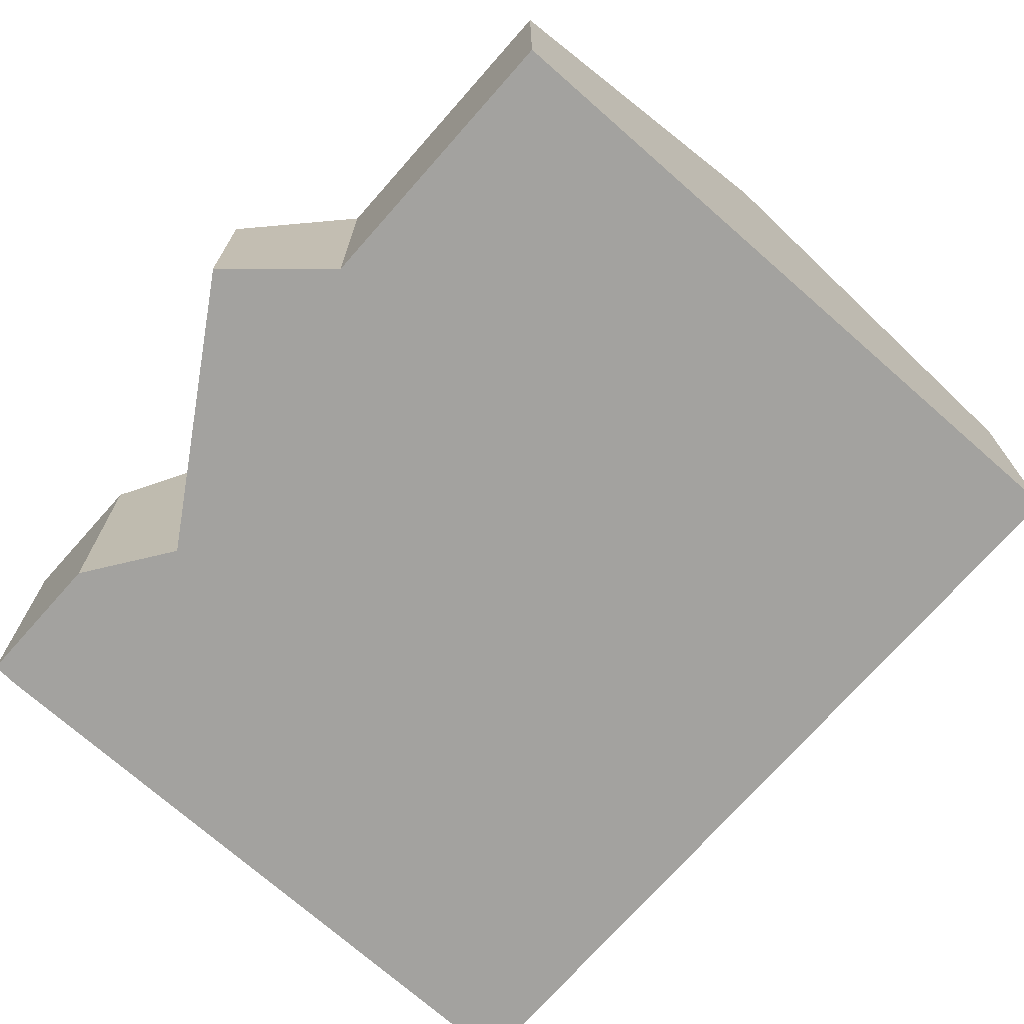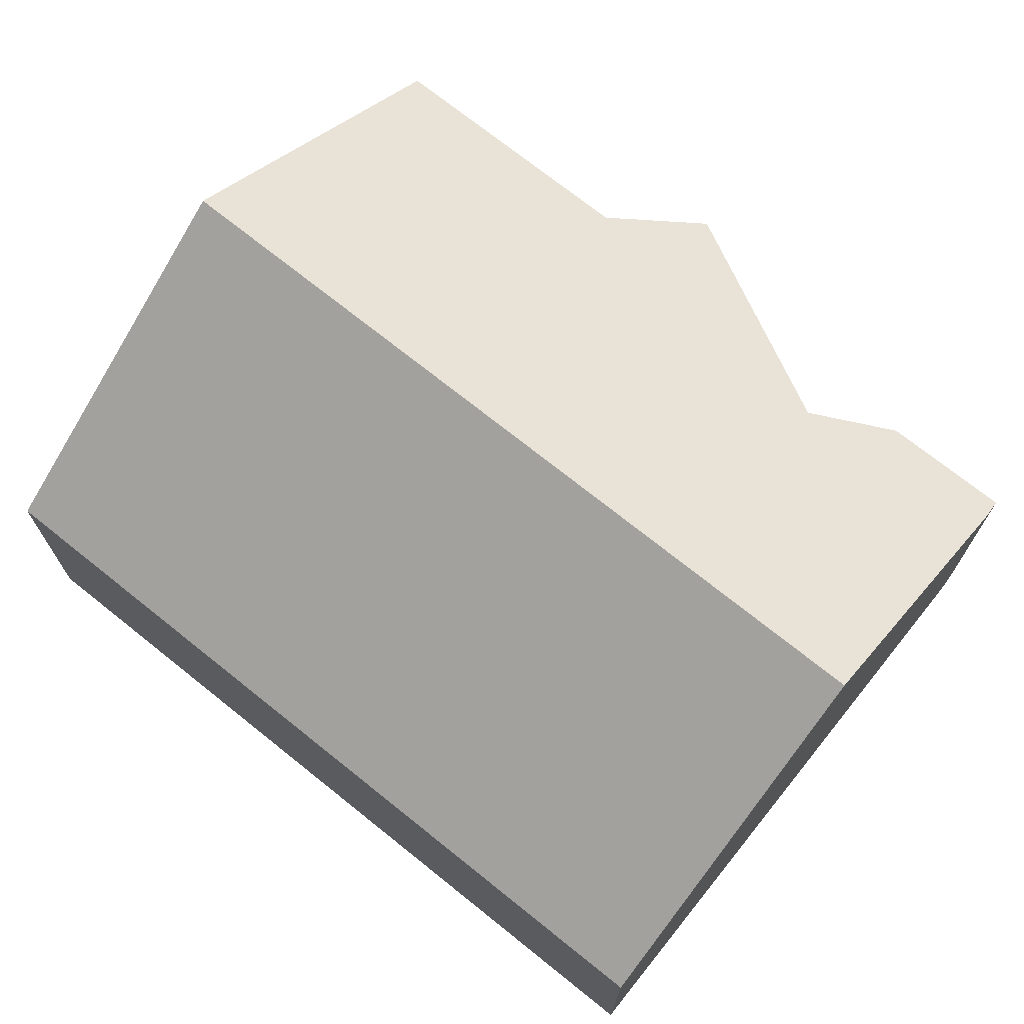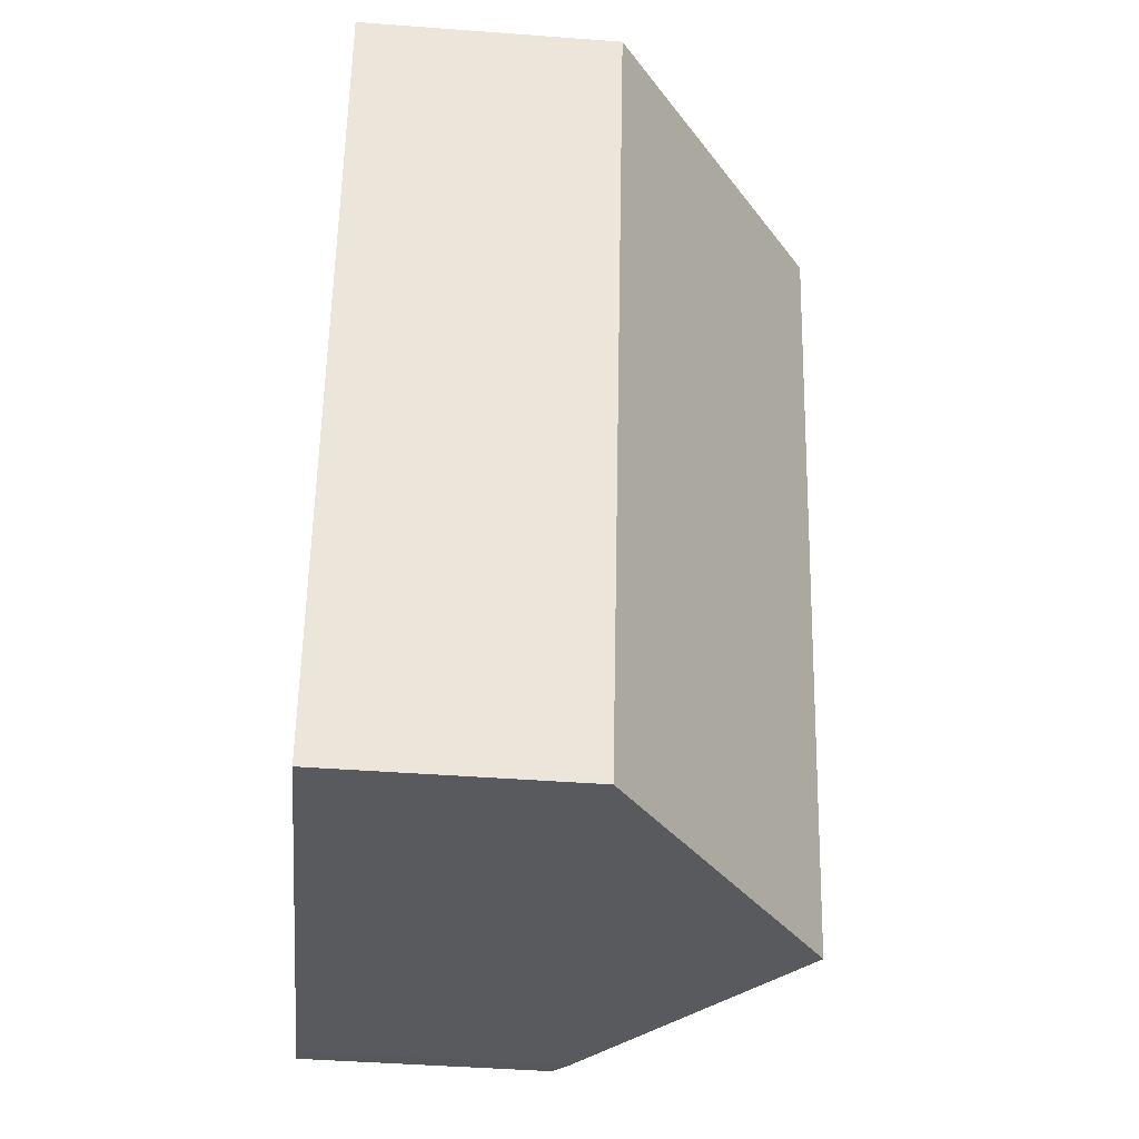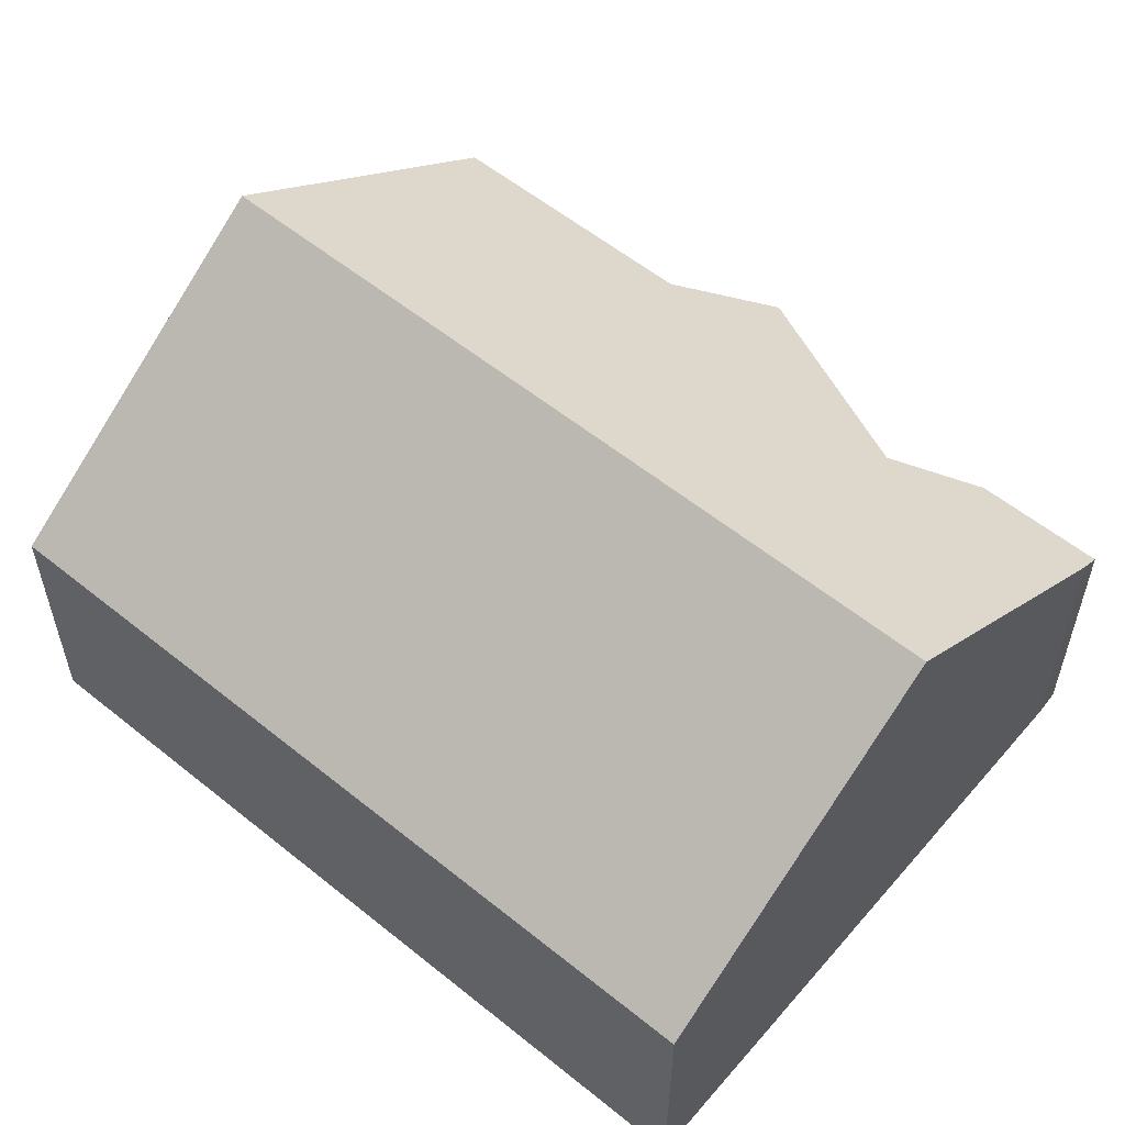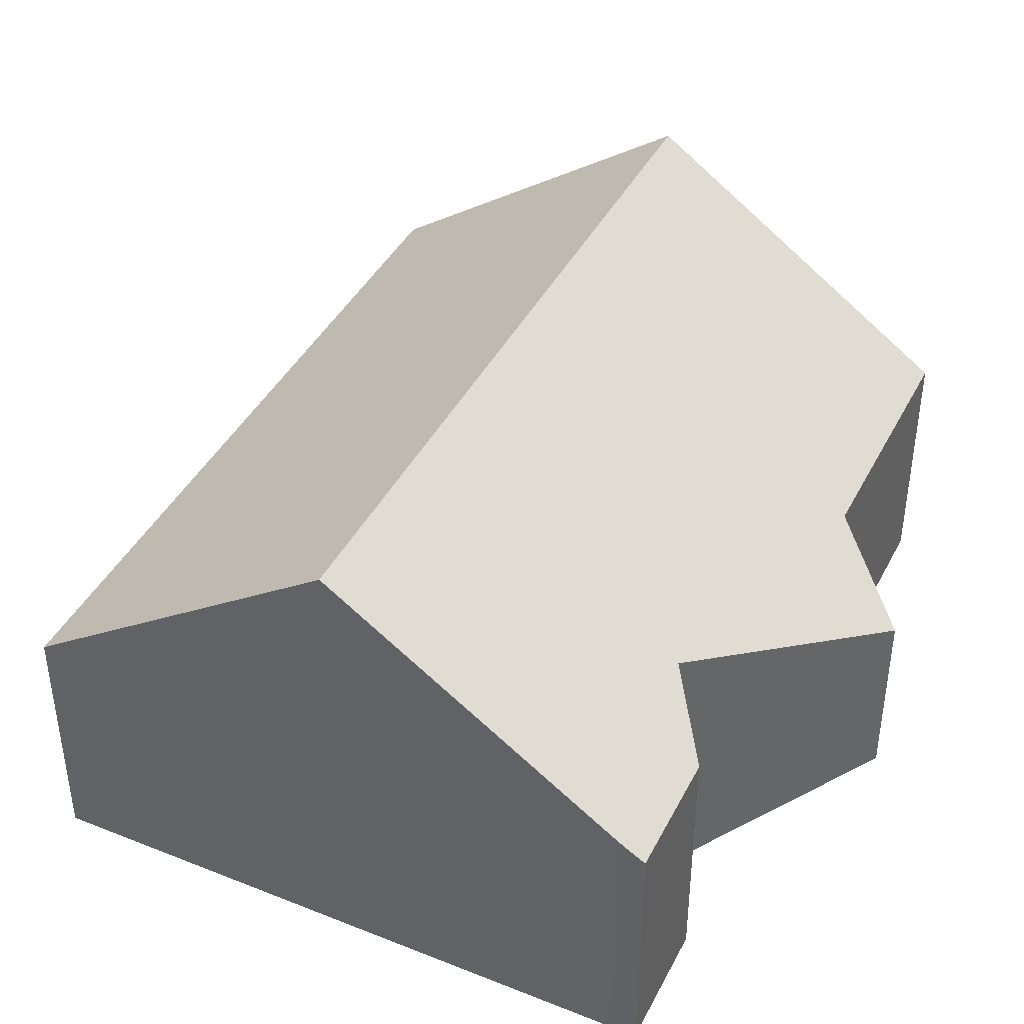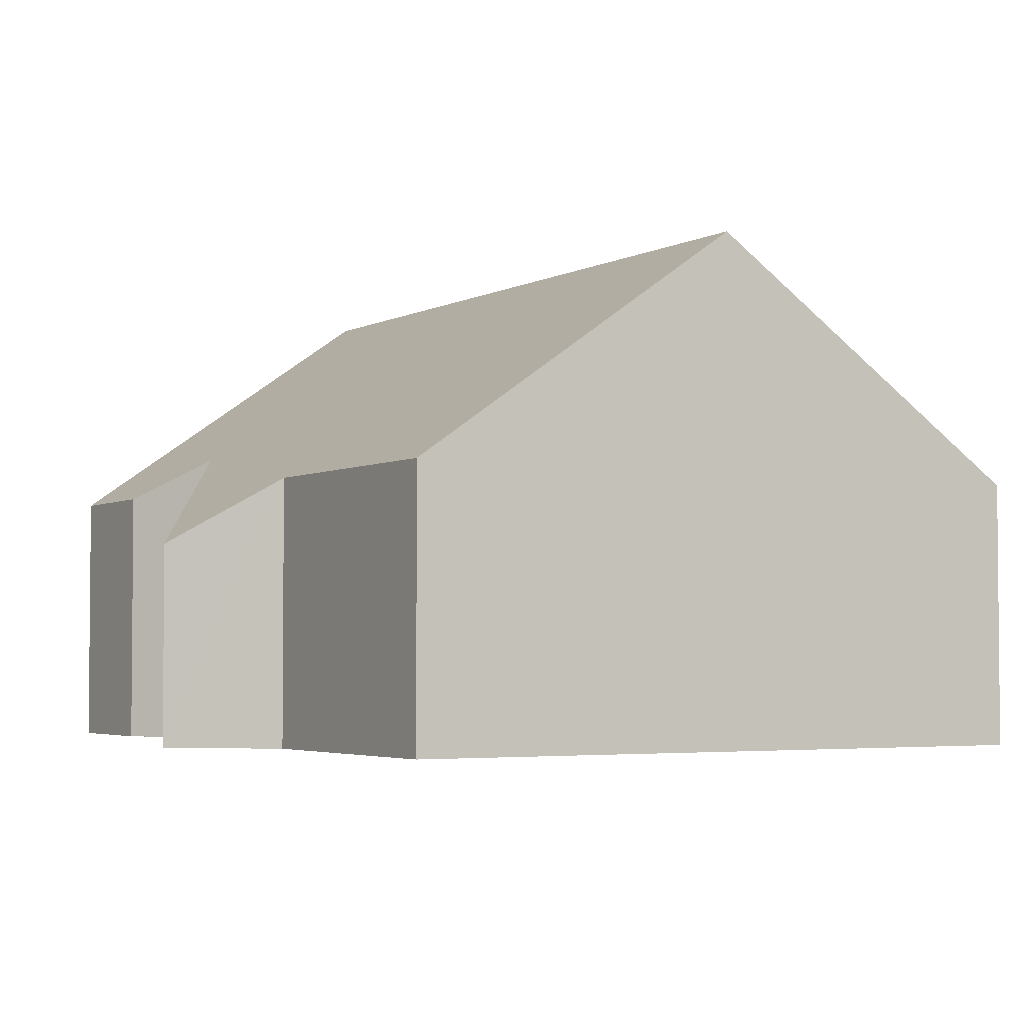
<metadata>
{"format":"obj","ext":"obj","renderer":"f3d","projection":"perspective","resolution":1024,"background":"white","views":[{"elev":-72.5,"azim":-28.3,"up":"+Y"},{"elev":72.2,"azim":141.8,"up":"+Y"},{"elev":-44.6,"azim":85.0,"up":"+Z"},{"elev":57.0,"azim":143.2,"up":"+Y"},{"elev":41.7,"azim":-141.3,"up":"+Y"},{"elev":-3.4,"azim":-17.2,"up":"+Y"}]}
</metadata>
<code>
v  9.59 9.327 13.61
v  2.27 4.976 9.957
v  3.45 4.976 15.04
v  6.093 9.327 -1.445
v  2.136 4.897 9.885
v  0.241 3.781 8.874
v  1.233 4.897 6
v  2.016 5.777 3.732
v  0.583 5.013 2.455
v  0 5.005 3.065e-16
v  0.456 5.333 -0.136
v  15.74 4.966 12.18
v  12.25 4.966 -2.875
v  0.241 -5.434e-16 8.874
v  2.27 -6.097e-16 9.957
v  2.136 -6.053e-16 9.885
v  3.45 -9.208e-16 15.04
v  9.59 -8.334e-16 13.61
v  15.74 -7.458e-16 12.18
v  2.016 -2.285e-16 3.732
v  0.583 -1.503e-16 2.455
v  0 0 0
v  1.233 -3.674e-16 6
v  12.25 1.76e-16 -2.875
v  6.093 8.848e-17 -1.445
v  0.456 8.328e-18 -0.136
g defaultobject
f 1 2 3
f 2 1 4
f 2 4 5
f 5 4 6
f 6 4 7
f 7 4 8
f 8 4 9
f 9 4 10
f 10 4 11
f 12 4 1
f 4 12 13
f 14 5 6
f 5 14 2
f 2 14 15
f 15 14 16
f 17 1 3
f 1 17 12
f 12 17 18
f 12 18 19
f 9 20 8
f 20 9 21
f 15 3 2
f 3 15 17
f 10 21 9
f 21 10 22
f 20 7 8
f 7 20 6
f 6 20 14
f 14 20 23
f 19 13 12
f 13 19 24
f 24 4 13
f 4 24 11
f 11 24 25
f 11 25 26
f 26 10 11
f 10 26 22
f 26 21 22
f 21 26 25
f 21 25 24
f 21 24 20
f 20 24 23
f 23 24 19
f 23 19 14
f 14 19 16
f 16 19 15
f 15 19 18
f 15 18 17

</code>
